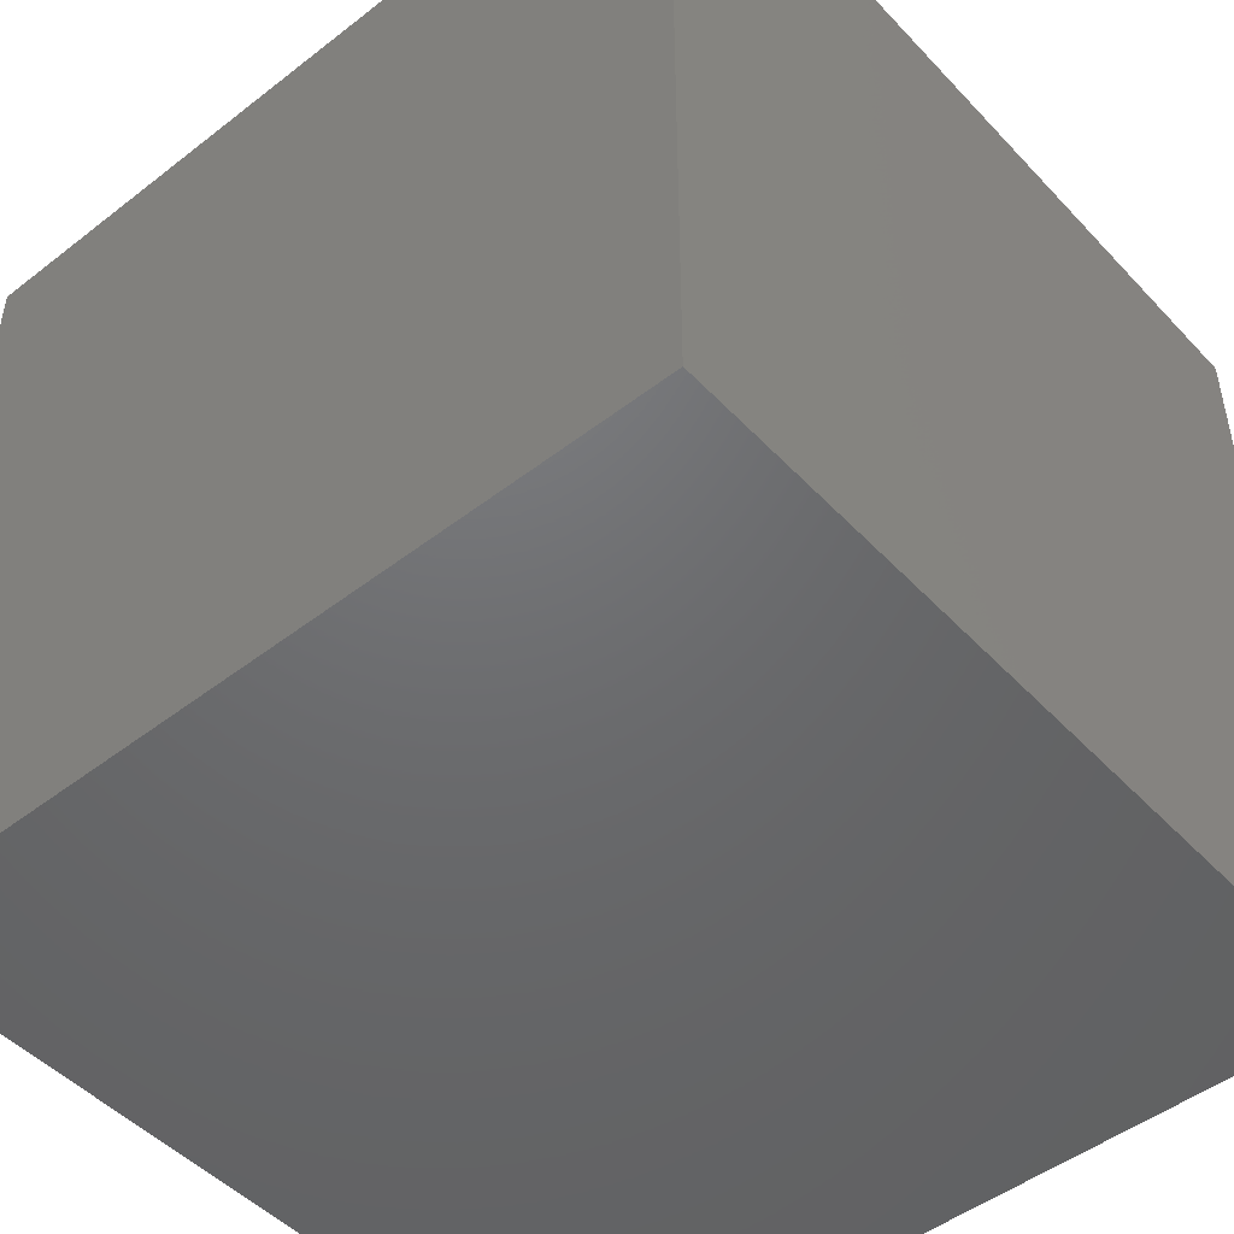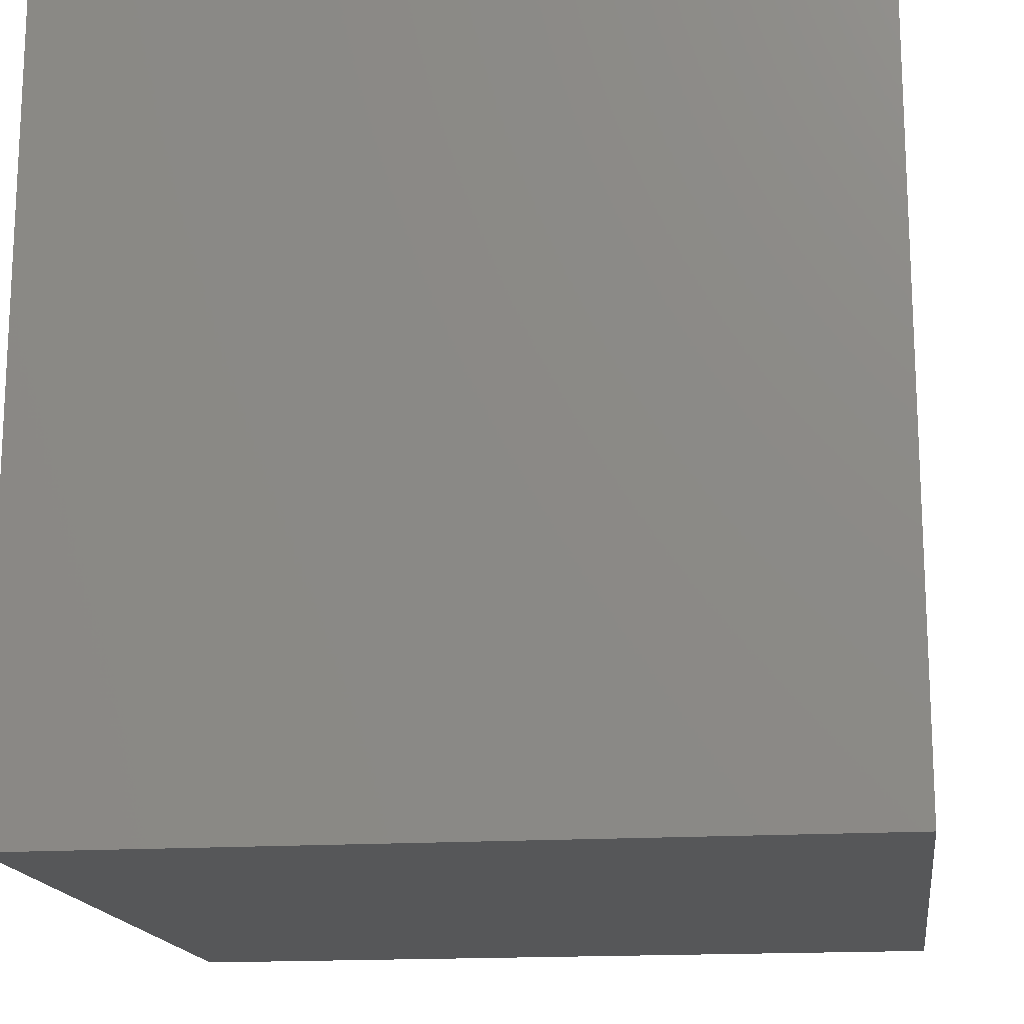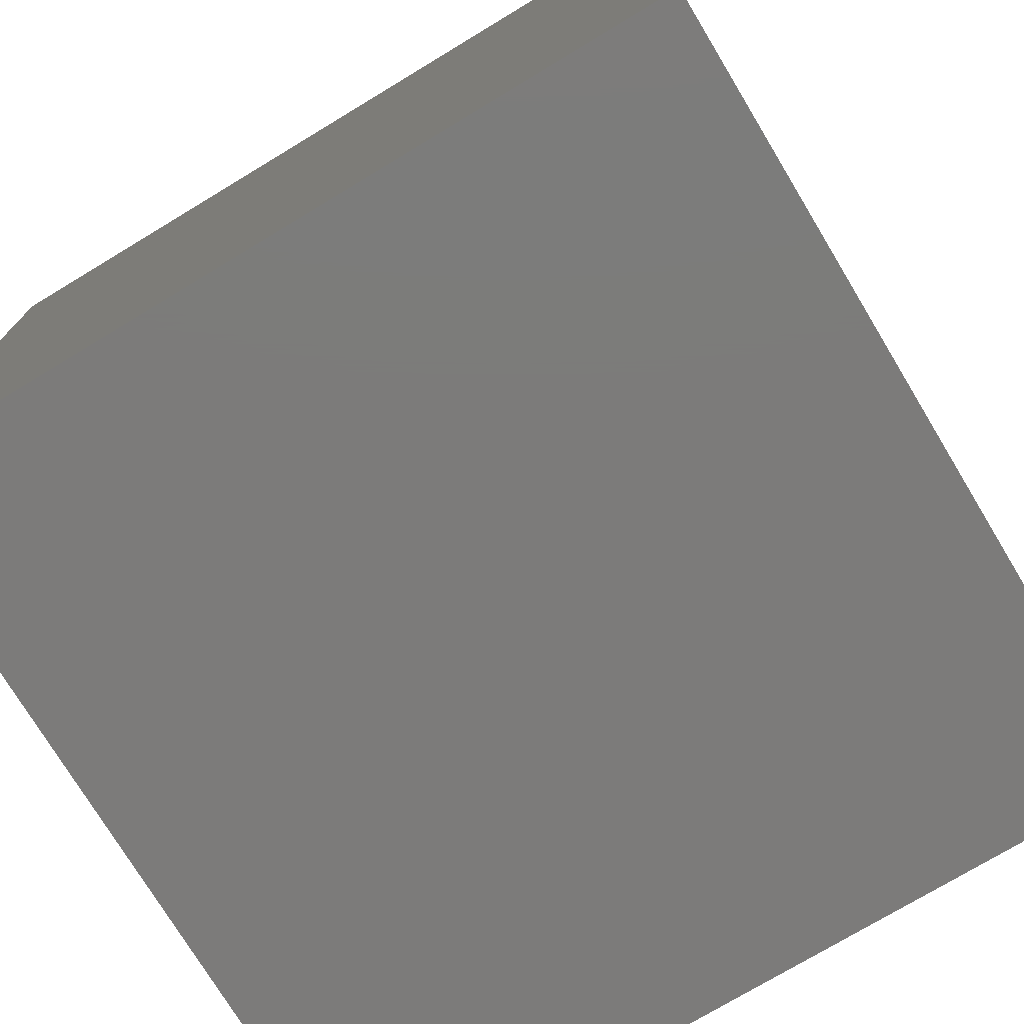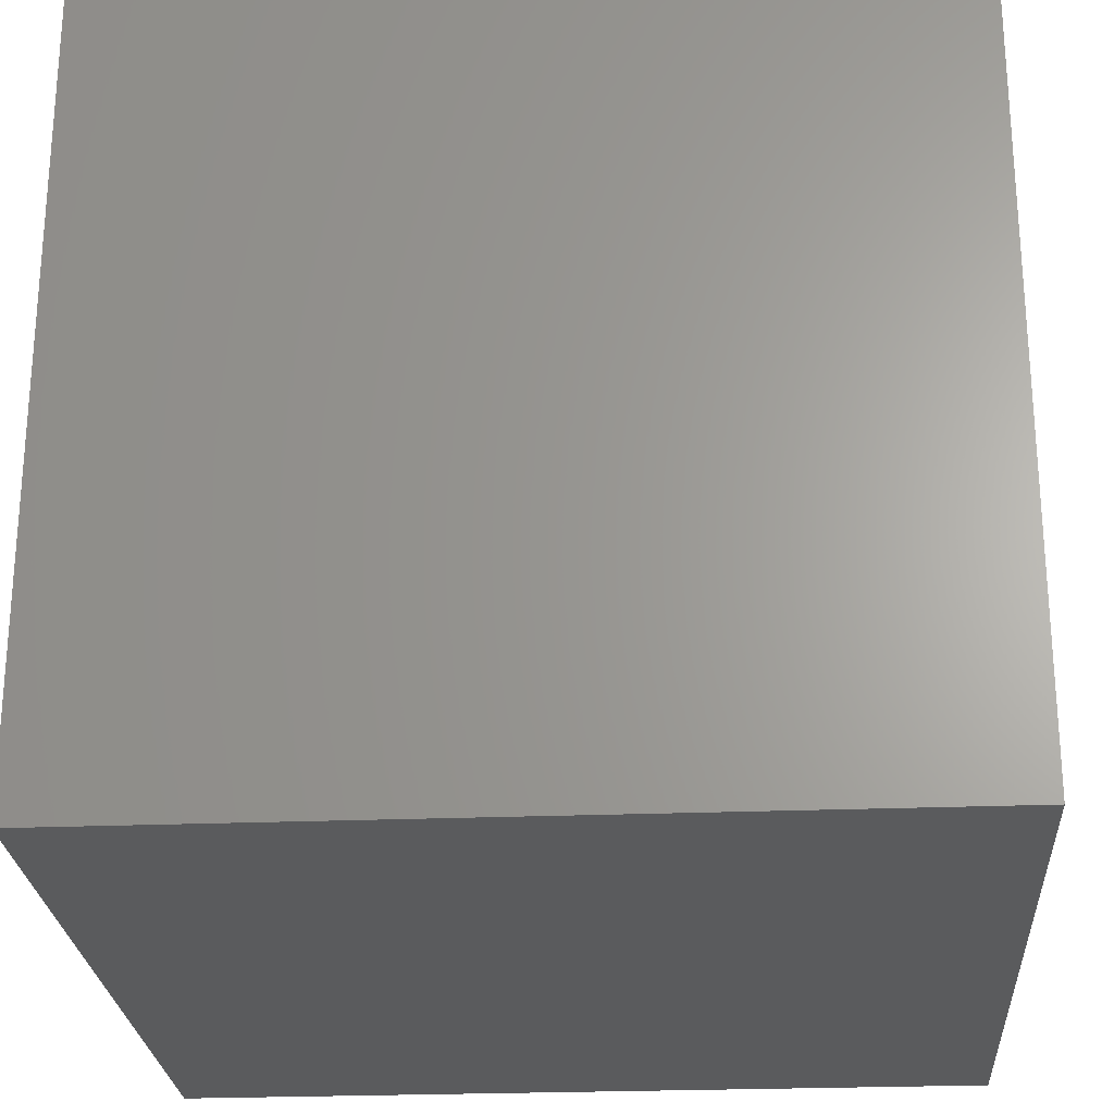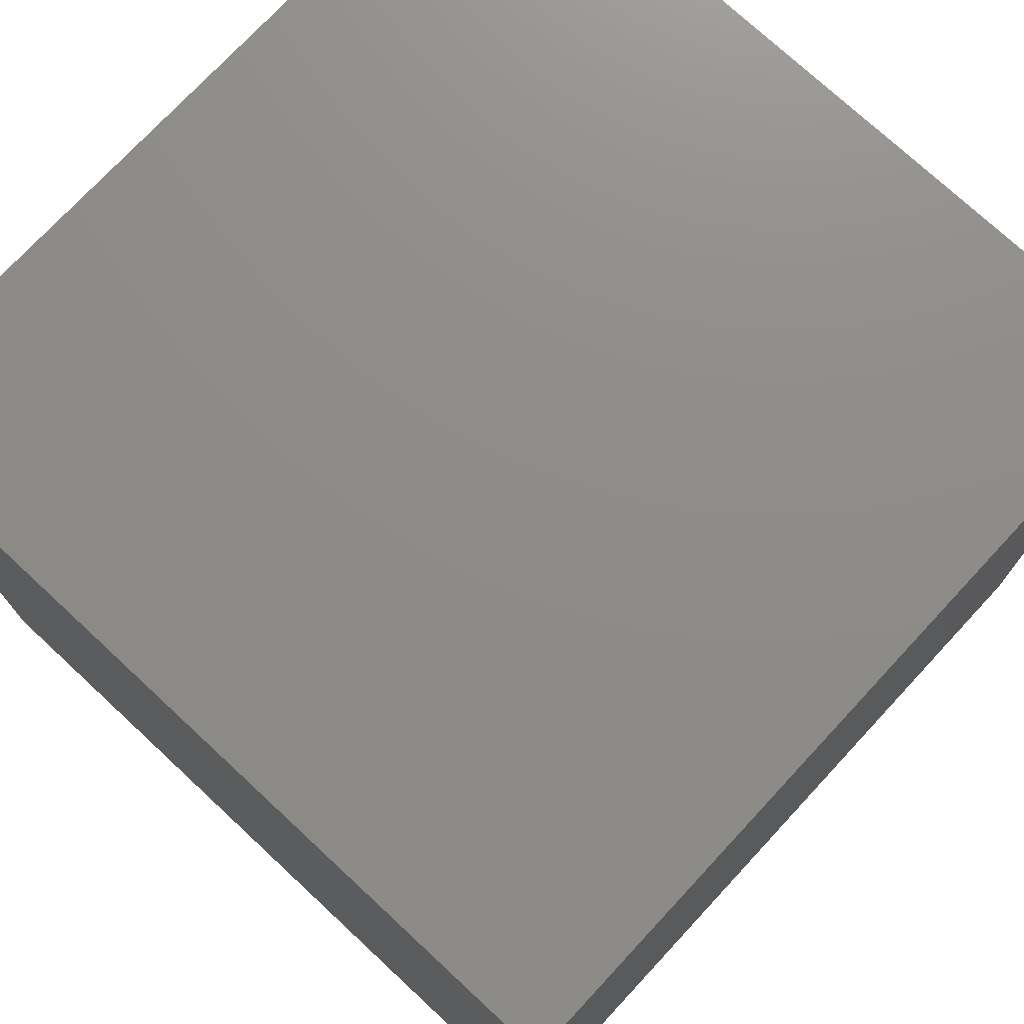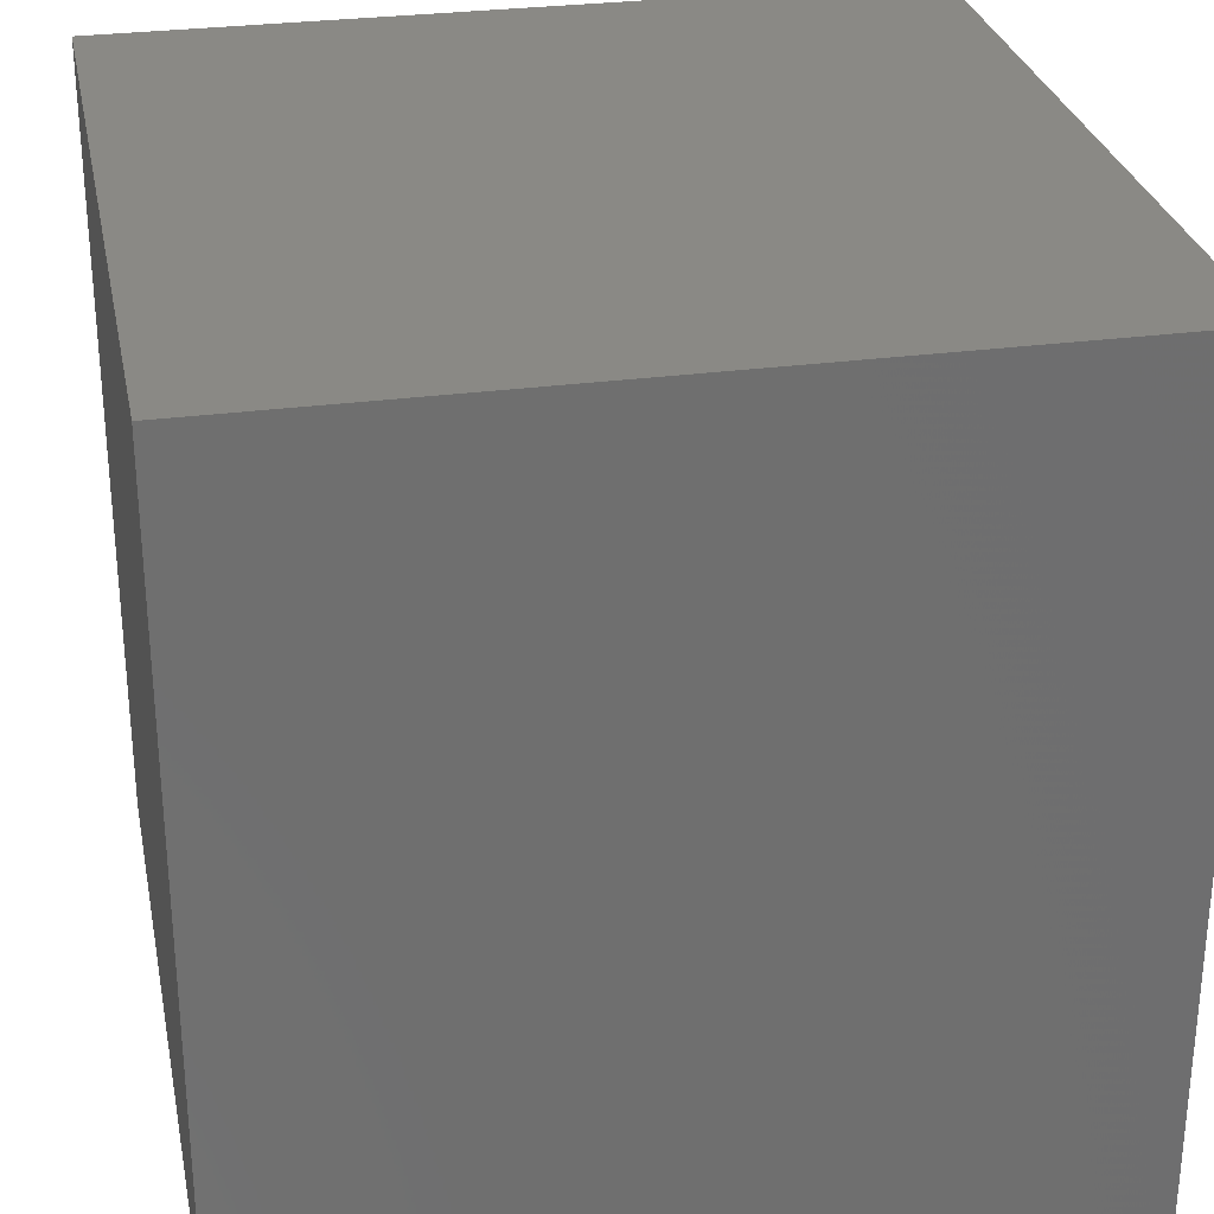
<metadata>
{"format":"stl","ext":"stl","renderer":"f3d","projection":"perspective","resolution":1024,"background":"white","views":[{"elev":-48.5,"azim":-139.2,"up":"+Y"},{"elev":-16.3,"azim":97.8,"up":"+Y"},{"elev":-74.9,"azim":121.1,"up":"+Y"},{"elev":-25.1,"azim":-86.3,"up":"+Z"},{"elev":74.7,"azim":-137.1,"up":"+Y"},{"elev":28.9,"azim":-11.3,"up":"+Y"}]}
</metadata>
<code>
# stl→obj: 8 verts, 12 faces
v -2 -4 1
v -3 -4 1
v -2 -5 1
v -3 -5 1
v -2 -5 0
v -3 -5 0
v -2 -4 0
v -3 -4 0
f 1 2 3
f 3 2 4
f 5 6 7
f 7 6 8
f 4 6 3
f 3 6 5
f 2 8 4
f 4 8 6
f 1 7 2
f 2 7 8
f 3 5 1
f 1 5 7

</code>
